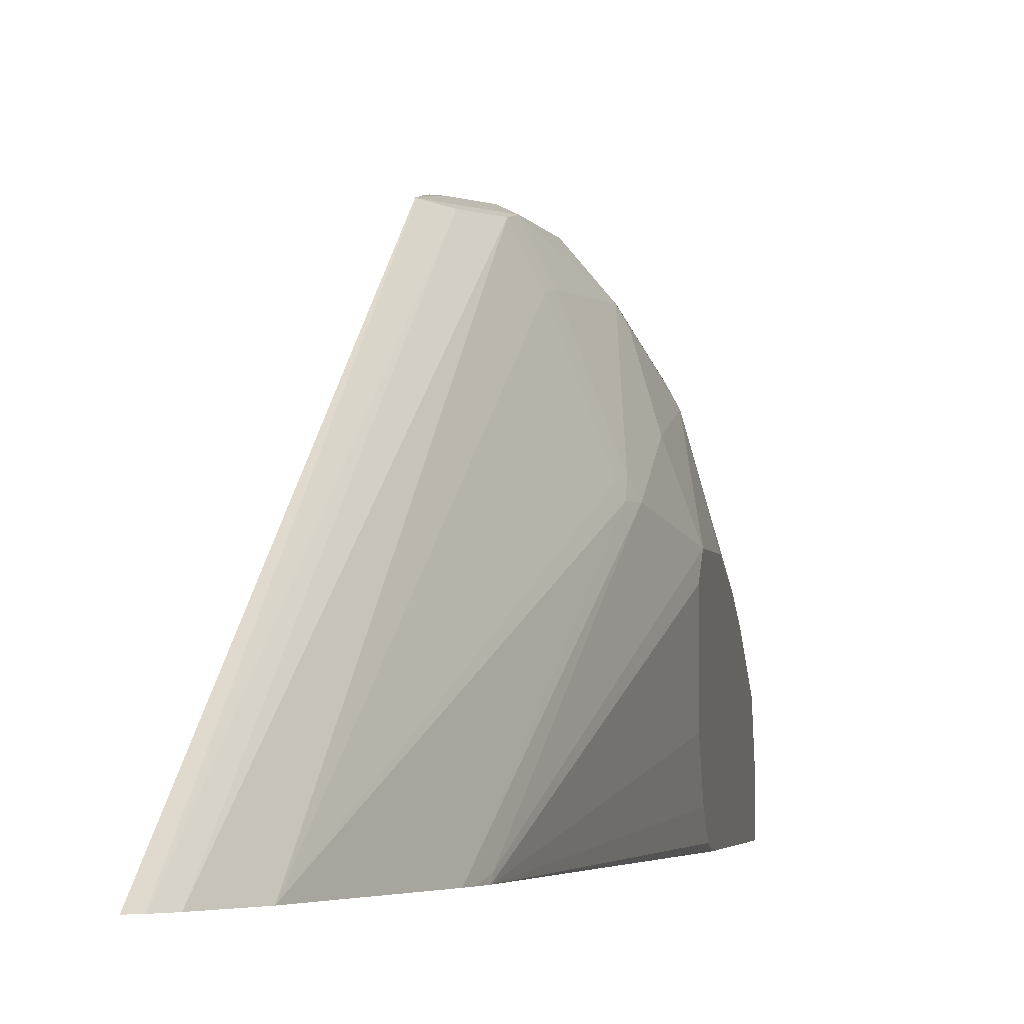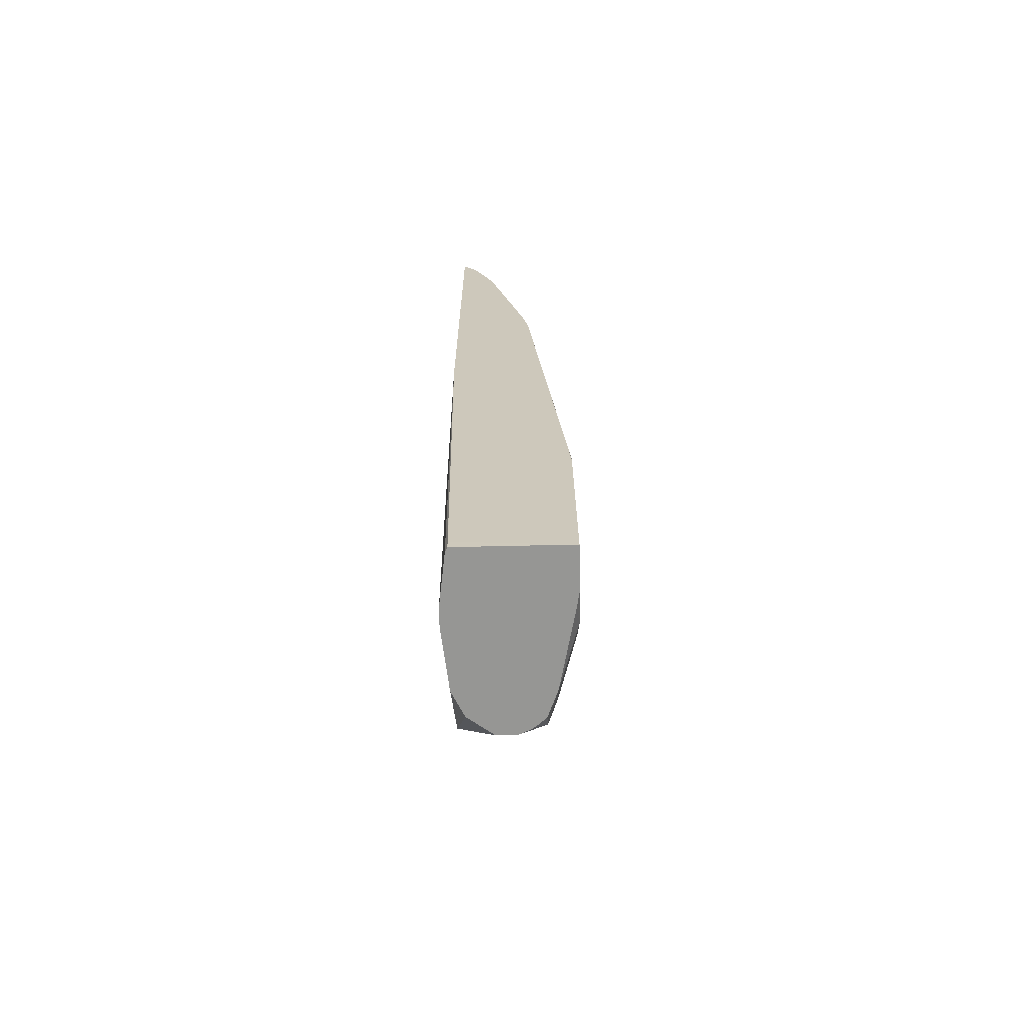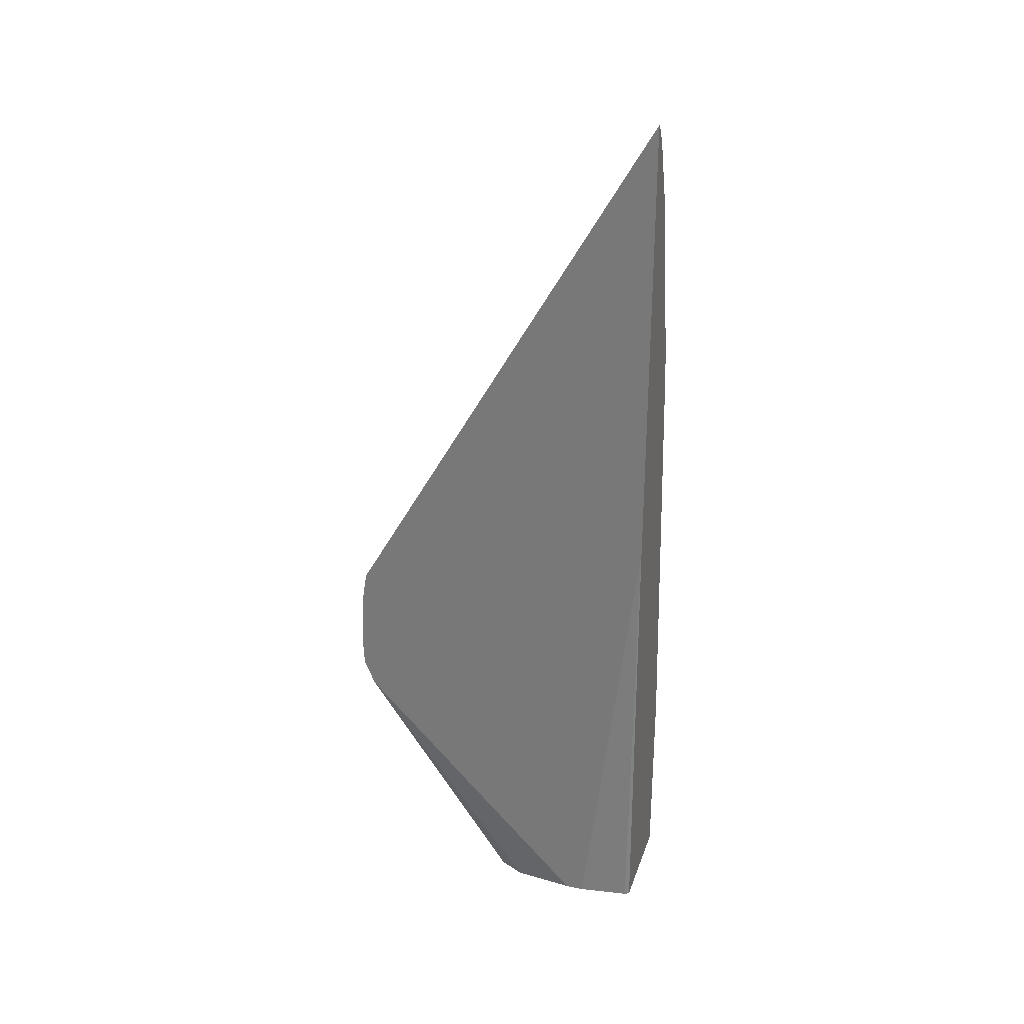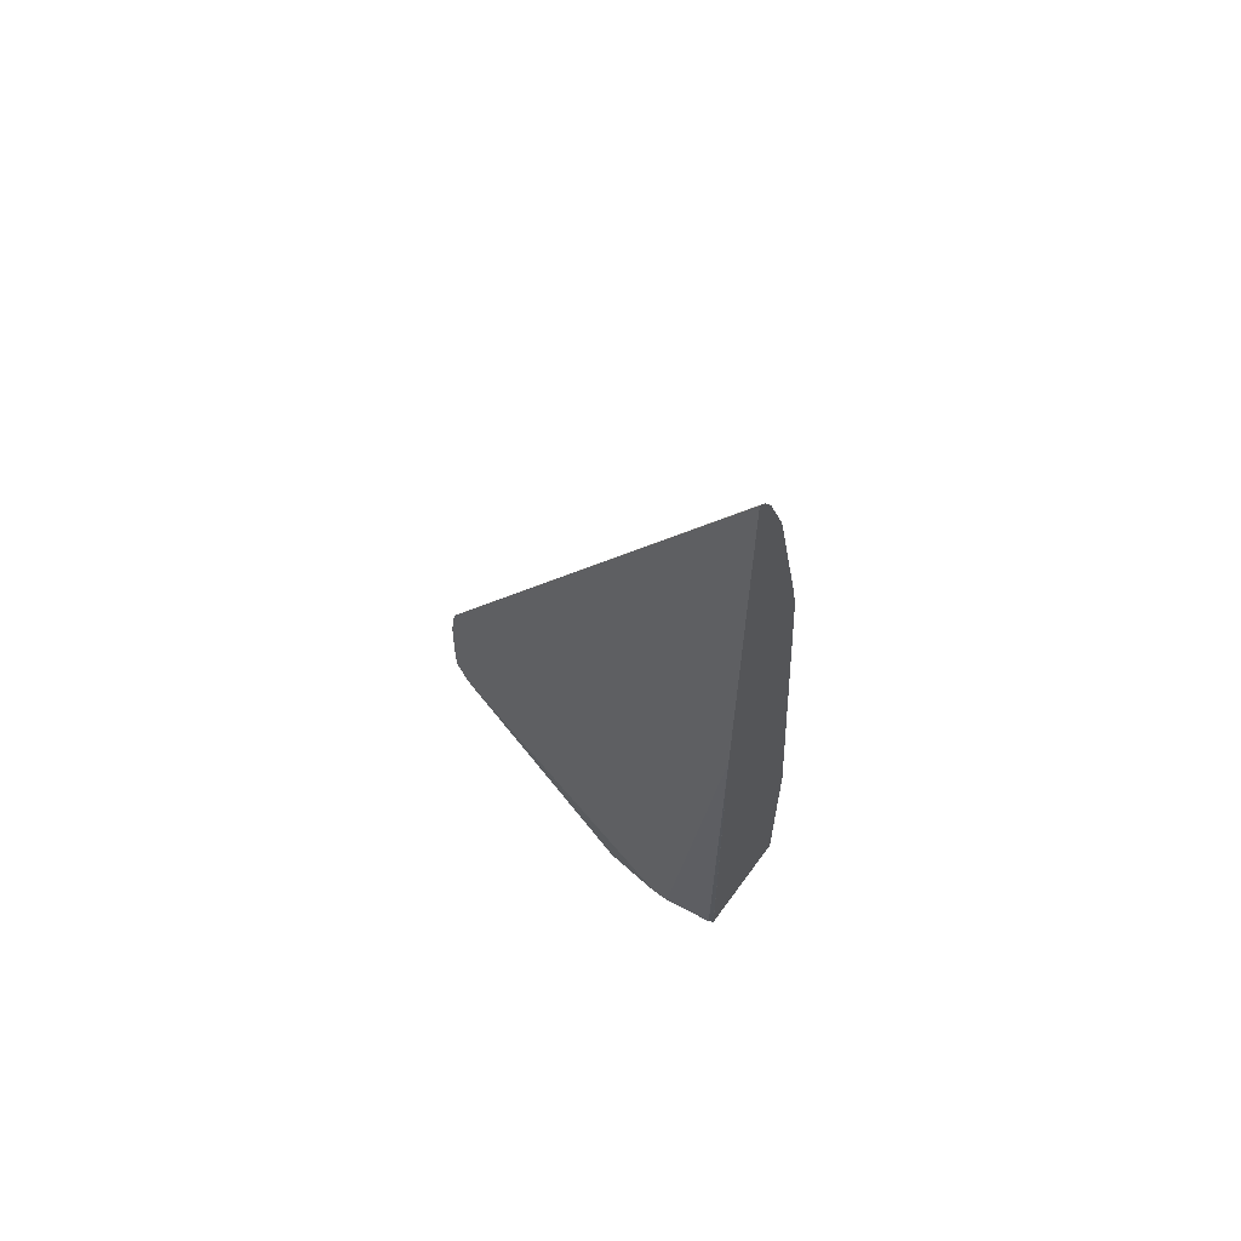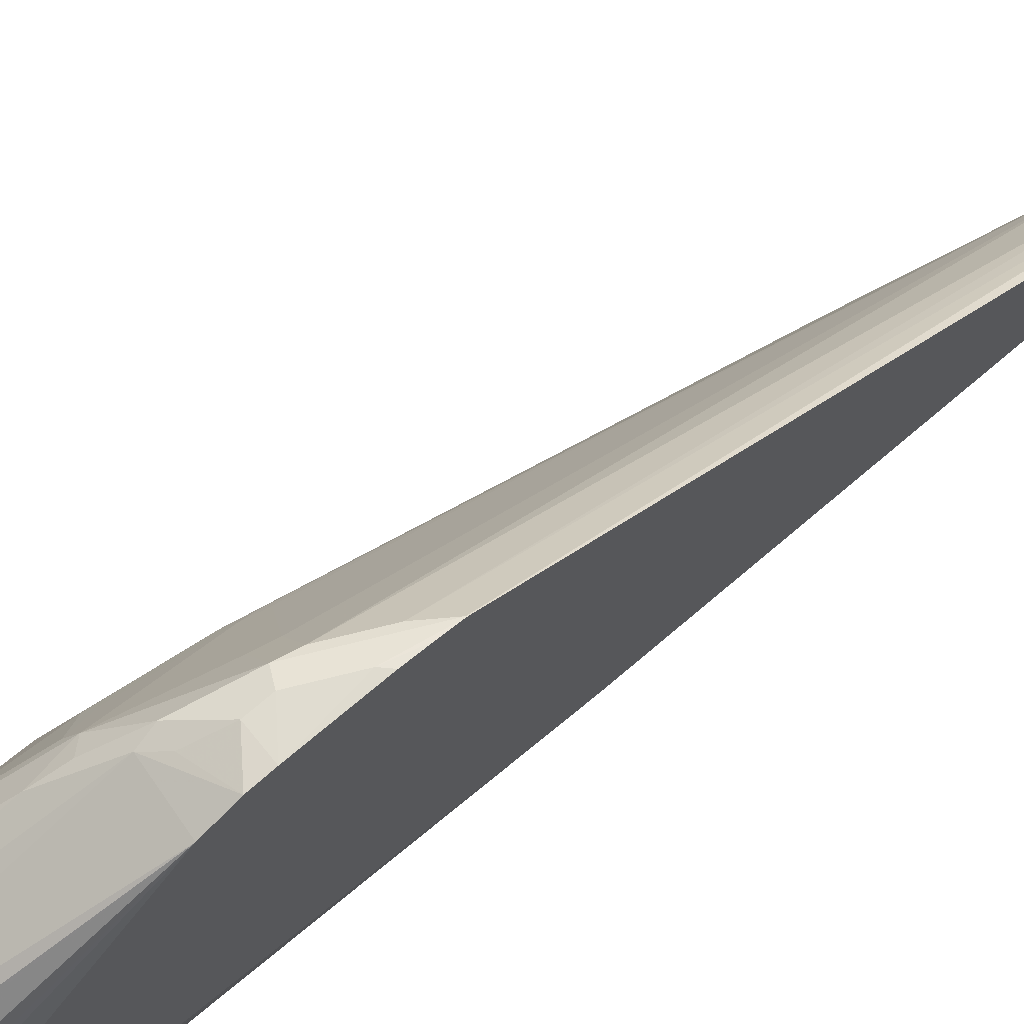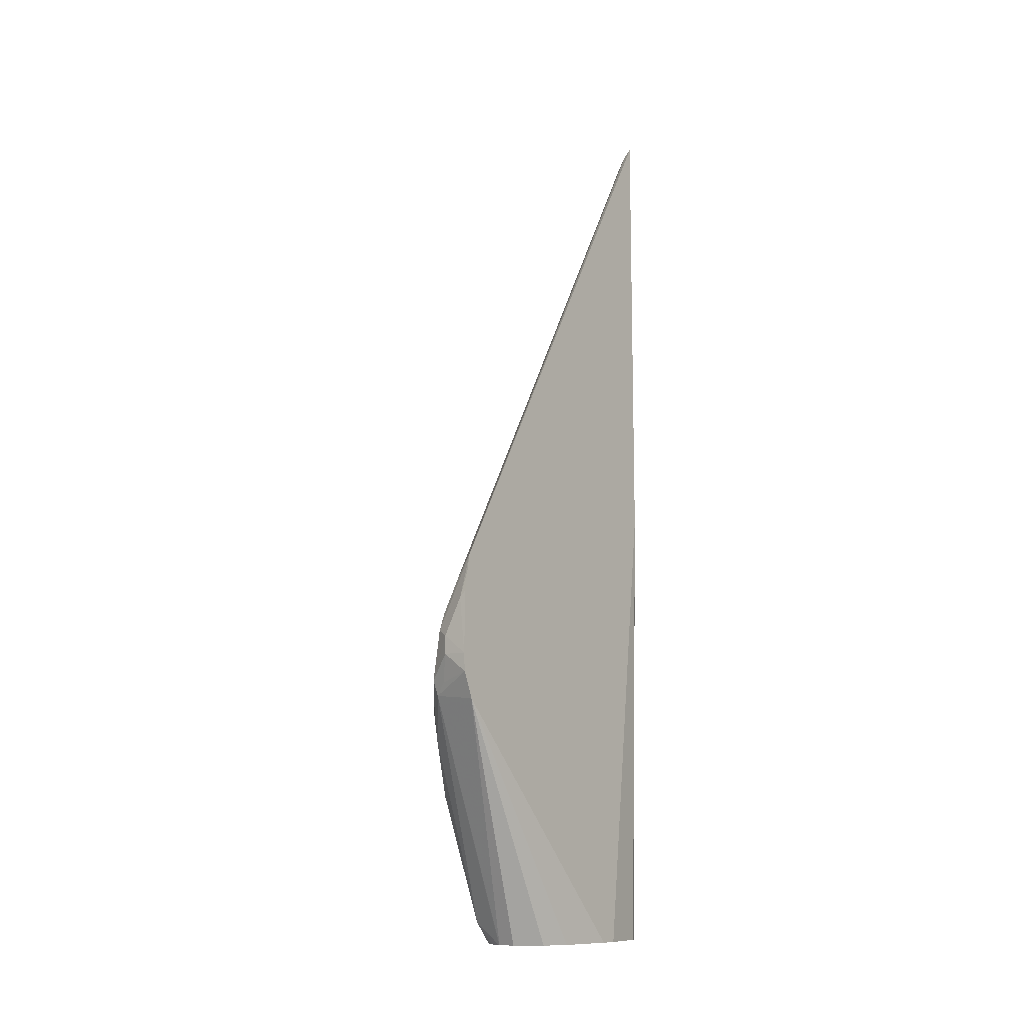
<metadata>
{"format":"obj","ext":"obj","renderer":"f3d","projection":"perspective","resolution":1024,"background":"white","views":[{"elev":-2.8,"azim":9.5,"up":"+Y"},{"elev":-67.7,"azim":1.2,"up":"+Z"},{"elev":28.8,"azim":-73.0,"up":"+Z"},{"elev":63.7,"azim":-54.0,"up":"+Z"},{"elev":72.5,"azim":-130.5,"up":"+Y"},{"elev":-11.0,"azim":-143.7,"up":"+Z"}]}
</metadata>
<code>
v 0.1917 0.34 -0.2197
v 0.2188 0.3382 -0.1989
v 0.2188 0.3382 -0.2188
v 0.1917 0.3388 -0.2394
v 0.1917 0.3382 -0.1518
v 0.199 0.3382 -0.1591
v 0.2321 0.3315 -0.1922
v 0.2454 0.3249 -0.2453
v 0.2421 0.3216 -0.2619
v 0.2288 0.3282 -0.2487
v 0.1917 0.3269 -0.2672
v 0.1917 0.335 -0.1304
v 0.1917 0.3319 -0.113
v 0.252 0.2918 -0.1922
v 0.2719 0.2918 -0.2718
v 0.1923 0.3315 -0.1127
v 0.2089 0.3282 -0.1342
v 0.2288 0.3282 -0.174
v 0.2487 0.2884 -0.174
v 0.2619 0.3017 -0.2818
v 0.2686 0.2884 -0.3083
v 0.2885 0.189 -0.5073
v 0.2597 0.186 -0.5318
v 0.2586 0.1863 -0.5318
v 0.1917 0.2984 -0.2813
v 0.2394 0.1858 -0.5318
v 0.2352 0.1827 -0.5318
v 0.2122 0.1658 -0.5318
v 0.2038 0.149 -0.5318
v 0.199 0.1393 -0.5318
v 0.1917 0.07423 -0.5318
v 0.1917 0.3309 -0.111
v 0.2918 0.1923 -0.1724
v 0.2785 0.2785 -0.2785
v 0.2918 0.252 -0.3315
v 0.1917 -0.004951 0.4673
v 0.1992 -0.005086 0.4601
v 0.1999 -0.005086 0.459
v 0.2091 -0.005086 0.4428
v 0.2313 -0.005086 0.383
v 0.2885 0.189 -0.1542
v 0.2885 0.2486 -0.368
v 0.2984 0.2387 -0.3381
v 0.2984 0.179 -0.4774
v 0.2984 0.1393 -0.5318
v 0.2875 0.1682 -0.5318
v 0.2793 0.1752 -0.5318
v 0.2744 0.179 -0.5318
v 0.2713 0.1808 -0.5318
v 0.1917 0.2785 -0.2847
v 0.1917 0.05437 -0.5318
v 0.2934 0.179 -0.1566
v 0.2984 0.179 -0.179
v 0.2918 0.2321 -0.252
v 0.2984 0.2188 -0.2586
v 0.1917 -0.005086 0.4674
v 0.2723 -0.005086 0.1999
v 0.3183 0.1592 -0.2785
v 0.3183 0.1592 -0.3581
v 0.3183 0.1393 -0.4178
v 0.3183 0.1194 -0.4576
v 0.3183 0.0796 -0.5172
v 0.3154 0.0568 -0.5318
v 0.1917 0.2188 -0.2847
v 0.1917 0.1403 -0.2355
v 0.1917 0.1439 -0.2397
v 0.1917 0.1581 -0.2544
v 0.1917 0.1602 -0.2555
v 0.1917 0.1784 -0.2646
v 0.1917 0.2182 -0.2844
v 0.199 1.463e-05 -0.5318
v 0.1917 -0.005086 -0.02575
v 0.2785 1.463e-05 0.1591
v 0.2748 -0.005086 0.1859
v 0.3183 0.1393 -0.2586
v 0.3183 0.03981 -0.5318
v 0.2014 -0.004985 -0.5318
v 0.2015 -0.005086 -0.5198
v 0.2785 -0.005086 0.1642
v 0.3183 0.05971 -0.2586
v 0.3183 -0.005086 -0.5318
v 0.3158 -0.005086 -0.5318
v 0.3183 -0.005086 -0.3183
v 0.3183 1.463e-05 -0.2983
v 0.3183 0.01991 -0.2785
f 37 72 78
f 34 54 55
f 34 55 43
f 34 43 35
f 35 43 42
f 36 56 37
f 37 56 72
f 37 78 82
f 40 57 52
f 37 81 83
f 37 83 79
f 37 79 74
f 37 74 57
f 37 57 40
f 37 40 39
f 37 39 38
f 37 82 81
f 33 54 34
f 23 45 63
f 33 53 55
f 40 52 41
f 23 63 76
f 23 76 81
f 23 81 82
f 23 82 77
f 23 77 71
f 23 71 51
f 23 51 31
f 33 55 54
f 23 31 30
f 23 28 27
f 23 27 26
f 23 26 24
f 25 31 50
f 31 51 64
f 31 64 50
f 33 41 52
f 33 52 53
f 23 30 29
f 43 55 58
f 58 75 80
f 43 59 60
f 58 83 81
f 58 81 76
f 58 76 62
f 58 62 61
f 58 61 60
f 58 60 59
f 58 73 75
f 62 76 63
f 71 77 72
f 72 77 78
f 73 74 79
f 73 79 75
f 75 79 80
f 77 82 78
f 79 83 84
f 79 84 85
f 79 85 80
f 58 84 83
f 43 58 59
f 58 85 84
f 57 74 73
f 43 60 44
f 44 60 61
f 44 61 62
f 44 62 45
f 45 62 63
f 51 65 66
f 51 66 67
f 51 67 68
f 51 68 69
f 51 69 70
f 51 70 64
f 51 71 72
f 51 72 65
f 52 57 53
f 53 57 73
f 53 73 58
f 53 58 55
f 58 80 85
f 23 46 45
f 23 29 28
f 23 48 47
f 2 8 3
f 2 6 7
f 3 8 9
f 3 9 10
f 3 10 4
f 4 10 9
f 4 9 11
f 5 12 6
f 6 12 13
f 6 13 7
f 7 14 15
f 7 15 8
f 7 13 16
f 7 16 17
f 7 17 18
f 7 18 19
f 7 19 14
f 2 7 8
f 8 15 20
f 1 6 2
f 1 12 5
f 1 2 3
f 1 3 4
f 1 4 11
f 1 11 25
f 1 25 50
f 1 50 64
f 1 64 70
f 1 70 69
f 1 69 68
f 1 68 67
f 1 67 66
f 1 66 65
f 1 65 72
f 1 56 36
f 1 36 32
f 1 32 13
f 1 13 12
f 1 5 6
f 8 20 9
f 1 72 56
f 9 21 22
f 17 39 18
f 18 39 40
f 18 40 19
f 19 40 41
f 19 41 33
f 21 35 42
f 23 47 46
f 21 42 22
f 22 42 43
f 22 44 45
f 22 45 46
f 22 46 47
f 22 47 48
f 22 48 49
f 22 49 23
f 23 49 48
f 9 20 21
f 17 38 39
f 16 38 17
f 22 43 44
f 16 36 37
f 9 22 23
f 16 37 38
f 9 23 24
f 9 24 11
f 11 24 26
f 11 26 27
f 11 28 29
f 11 29 30
f 11 30 31
f 11 27 28
f 13 32 16
f 14 19 33
f 14 33 15
f 16 32 36
f 15 34 35
f 15 35 21
f 15 21 20
f 11 31 25
f 15 33 34

</code>
